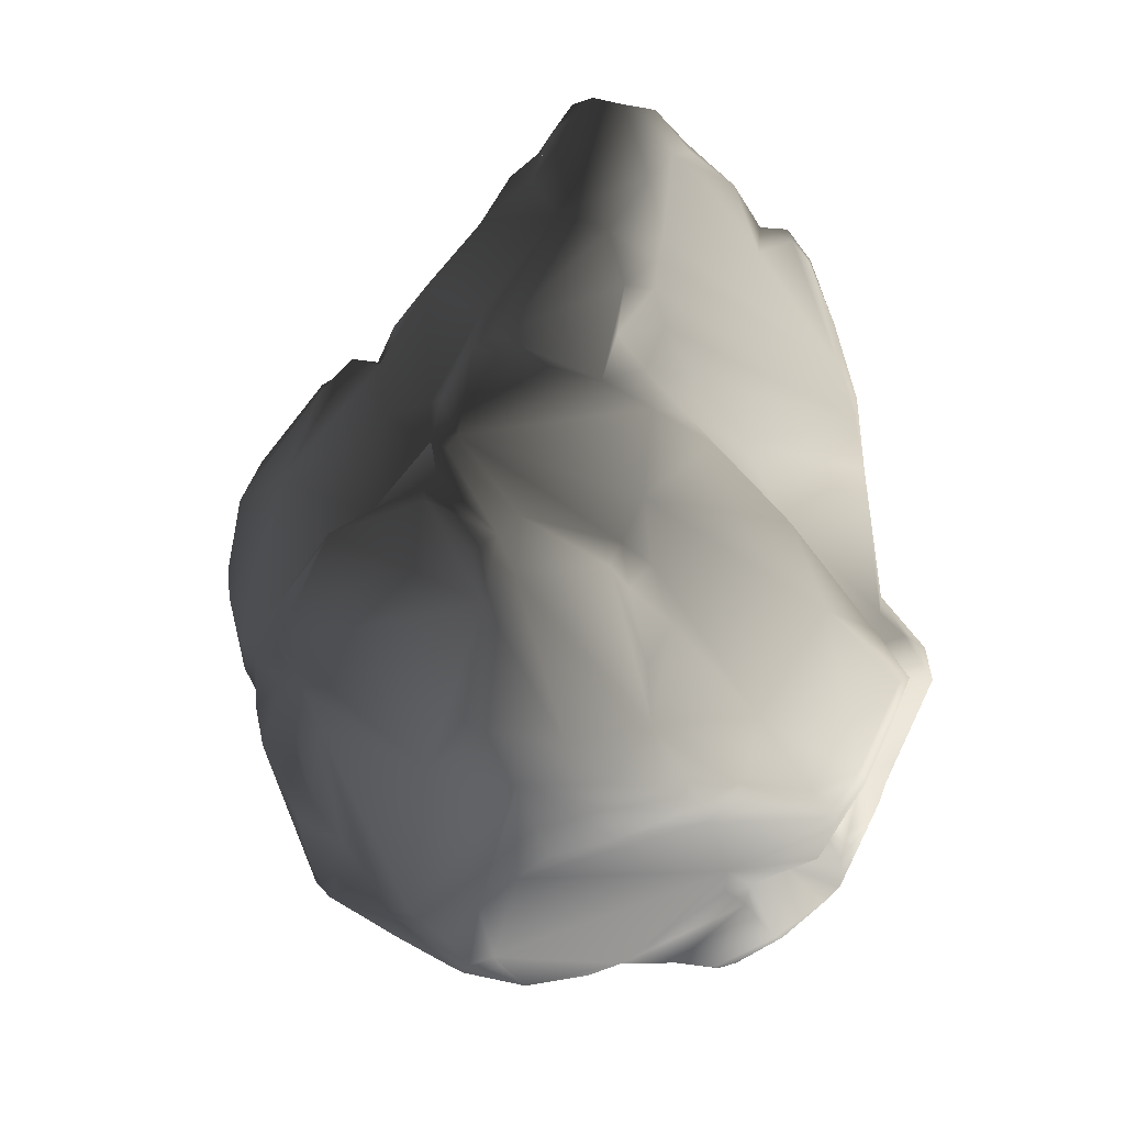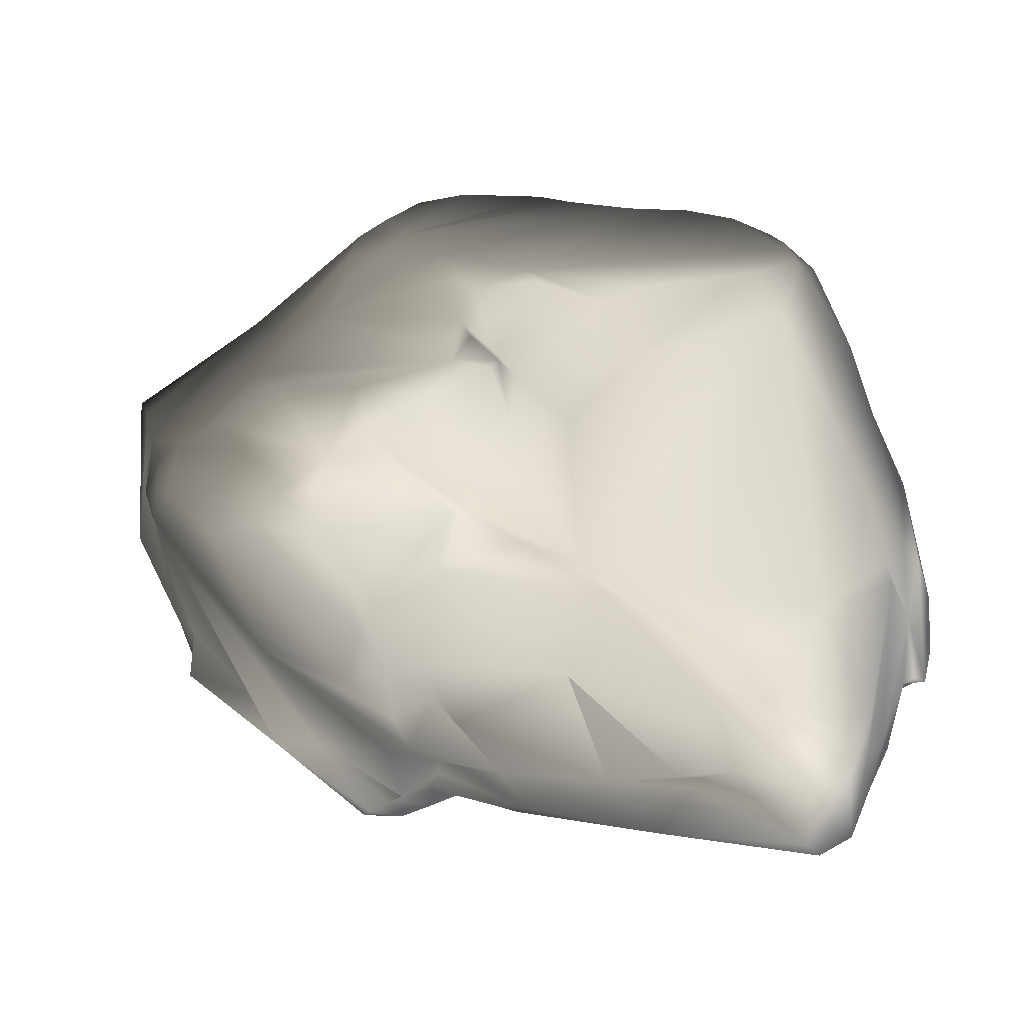
<metadata>
{"format":"obj","ext":"obj","renderer":"f3d","projection":"perspective","resolution":1024,"background":"white","views":[{"elev":-39.1,"azim":8.1,"up":"+Z"},{"elev":0.8,"azim":-27.0,"up":"+Y"}]}
</metadata>
<code>
v 1.287 -0.3977 -2.055
v 0.7756 -0.06289 -2.106
v 0.7384 -0.7142 -2.227
v 1.333 -0.2884 -2.026
v 1.234 0.0797 -1.983
v -0.2159 -0.6248 -2.409
v 0.3048 -0.8057 -2.341
v 0.7223 -0.8641 -2.224
v 0.2788 -1.005 -2.303
v -0.4705 0.2363 -2.331
v -0.4485 -0.3444 -2.395
v -0.6195 0.2647 -2.353
v -0.6547 -0.07519 -2.398
v 0.08791 -1.006 -2.314
v -0.03479 -0.7795 -2.395
v 0.5251 -1.01 -2.198
v 0.1431 0.6768 -2.166
v -0.373 0.6692 -2.264
v -0.4437 0.3813 -2.311
v -0.04579 0.7499 -2.181
v 0.1971 0.7174 -2.112
v 0.4409 0.5944 -2.234
v 0.2556 0.8106 -1.934
v 0.8379 0.3077 -2.083
v 0.6461 0.8132 -2.158
v 0.4529 0.9018 -1.93
v 0.639 0.6443 -2.247
v 0.9711 0.5158 -2.171
v 0.7389 0.9329 -2.063
v 0.6509 1.066 -1.886
v 0.8122 0.9942 -1.972
v 1.002 0.7272 -2.049
v 1.159 0.8263 -1.856
v 1.239 0.7236 -1.851
v 1.04 0.2697 -1.885
v 1.327 0.5594 -1.87
v 1.355 0.2607 -1.87
v 1.286 0.1455 -1.821
v 0.8711 0.2581 -1.996
v 0.7419 0.273 -2.015
v 1.327 0.5594 -1.87
v 1.424 0.9917 -0.9652
v 1.239 0.7236 -1.851
v 1.159 0.8263 -1.856
v 1.613 0.5043 -1.288
v 1.573 0.4166 -1.455
v 0.5789 1.366 -1.431
v 0.8122 0.9942 -1.972
v 0.6129 1.243 -1.695
v 0.4303 1.342 -1.527
v 0.6509 1.066 -1.886
v 1.795 0.7135 -0.1272
v 1.363 1.354 0.03387
v 1.909 0.356 -0.4896
v 0.8214 1.523 -0.08074
v 0.4889 1.735 0.389
v 0.7294 1.718 0.5806
v 0.8585 1.659 0.836
v 0.3509 1.799 -0.01354
v 0.1357 1.76 -0.9505
v 0.2567 1.839 -0.1893
v -0.03833 1.867 -0.528
v 0.05785 1.751 -0.9497
v -0.1193 1.83 -0.7047
v 0.3954 1.521 -1.3
v -0.2116 1.781 -0.7791
v 1.423 1.173 0.8996
v 0.9063 1.56 1.106
v 1.722 0.9536 0.208
v 1.62 0.8293 0.4183
v 1.509 0.5658 1.048
v 1.377 0.9893 1.15
v 1.102 1.377 1.224
v 0.866 1.5 1.306
v 0.7457 1.369 1.63
v 0.7703 1.455 1.451
v 0.6267 1.377 1.634
v 0.395 1.302 1.727
v 0.4992 1.088 1.872
v 0.6387 0.6149 2.083
v 1.442 0.642 1.258
v 1.167 -0.01934 1.927
v 0.7517 0.2087 2.231
v 0.8118 -0.09377 2.287
v 1.17 -0.3683 1.955
v 0.8695 -0.1859 2.253
v 1.597 0.2793 1.311
v 1.245 -0.1003 1.941
v 1.353 -0.7026 1.847
v 1.54 -0.2944 1.615
v 1.469 -0.5508 1.73
v 1.253 -0.6759 1.896
v 1.195 -0.7038 1.886
v 1.574 -0.255 1.495
v 1.667 -0.01905 1.086
v 1.65 0.006653 0.8213
v 1.666 -0.1846 0.3868
v 1.668 -0.03094 -0.1597
v 1.579 0.3381 0.9572
v 1.679 0.2477 -0.1726
v 1.69 0.04914 -0.3443
v 1.794 -0.04224 -0.6959
v 1.676 0.001697 -0.4943
v 1.587 -0.0358 -0.7536
v 1.738 -0.02801 -1.026
v 1.923 0.1504 -0.8622
v 1.668 0.3685 -1.238
v 1.511 0.2233 -1.341
v 1.511 0.329 -1.635
v 1.408 0.2018 -1.743
v 1.361 0.1525 -1.722
v 1.286 0.1455 -1.821
v 1.355 0.2607 -1.87
v 1.17 -0.3683 1.955
v 0.8889 -0.9712 2.139
v 0.8695 -0.1859 2.253
v 1.195 -0.7038 1.886
v 1.071 -1.016 1.928
v 0.4861 -0.9767 2.606
v 0.5431 -0.7716 2.562
v 0.3918 -0.2988 2.397
v 0.8118 -0.09377 2.287
v 0.7517 0.2087 2.231
v 0.6387 0.6149 2.083
v 0.4992 1.088 1.872
v -0.1358 -0.203 2.253
v -0.6834 -0.06217 1.988
v -0.1741 -0.5143 2.405
v -0.01382 -0.7057 2.566
v -0.5857 -0.2074 2.065
v -0.8919 0.01729 1.822
v 0.2468 -0.7806 2.665
v 0.0293 -0.8378 2.626
v -1.021 0.1468 1.566
v -1.143 -0.1156 1.448
v -0.7774 0.577 1.487
v -0.8831 0.8346 1.49
v -0.8237 0.8687 1.455
v -1.205 0.6918 1.496
v -1.376 0.6204 1.506
v -1.568 0.5403 1.492
v -0.668 0.7987 1.329
v -0.7276 0.9103 1.23
v -0.2873 1.158 1.498
v -0.1889 0.8799 1.644
v -0.08619 1.23 1.541
v 0.395 1.302 1.727
v -0.5452 0.5869 1.651
v -1.438 -0.3468 1.324
v -1.242 -0.005767 1.504
v -1.58 -0.1324 1.389
v -1.708 0.03564 1.39
v -1.113 0.1414 1.541
v -1.768 0.2487 1.426
v -1.708 0.4138 1.459
v 0.676 -1.356 1.19
v 1.582 -0.3525 1.031
v 0.6469 -1.37 1.009
v 0.6195 -1.384 0.7739
v 1.18 -0.8719 1.5
v 0.7461 -1.379 1.838
v 0.6148 -1.449 1.593
v 0.4888 -1.467 2.21
v 0.6605 -1.389 2.226
v 0.847 -1.299 1.936
v 1.071 -1.016 1.928
v 1.195 -0.7038 1.886
v 1.375 -0.711 1.736
v 1.353 -0.7026 1.847
v 1.253 -0.6759 1.896
v 1.464 -0.6039 1.651
v 1.469 -0.5508 1.73
v 1.54 -0.2944 1.615
v 1.574 -0.255 1.495
v 1.667 -0.01905 1.086
v 1.642 -0.2605 0.7008
v 1.666 -0.1846 0.3868
v 1.042 -0.9216 0.01566
v 1.178 -0.6447 -0.2761
v 1.676 0.001697 -0.4943
v 1.587 -0.0358 -0.7536
v 1.69 0.04914 -0.3443
v 1.668 -0.03094 -0.1597
v 1.627 -0.3176 -0.8446
v 1.246 -0.7944 -0.4606
v 1.394 -0.7208 -0.9995
v 0.5325 -1.383 -0.6999
v 0.563 -1.341 -1.105
v 0.4106 -1.363 -0.9588
v 0.4445 -1.339 -1.235
v 1.019 -0.8545 -1.728
v 1.482 -0.4042 -1.795
v 0.7544 -1.15 0.04449
v 1.728 -0.3415 -1.222
v 1.684 -0.2531 -1.383
v 1.79 -0.1963 -1.088
v 1.738 -0.02801 -1.026
v 0.8771 -1.13 -0.1489
v 0.5877 -1.392 -0.1034
v 0.5504 -1.32 0.2444
v 0.8 -1.221 0.2328
v 0.6684 -1.359 0.4986
v 1.251 -0.5706 -2.005
v 1.287 -0.3977 -2.055
v 0.7384 -0.7142 -2.227
v 1.333 -0.2884 -2.026
v 0.952 -0.8493 -2.065
v 0.7223 -0.8641 -2.224
v 0.5223 -1.179 -1.959
v 0.5251 -1.01 -2.198
v 0.6447 -1.283 -1.442
v 0.5201 -1.284 -1.67
v 1.511 -0.2546 -1.767
v 1.234 0.0797 -1.983
v 1.361 0.1525 -1.722
v 1.511 0.2233 -1.341
v 1.286 0.1455 -1.821
v -1.418 0.4591 -1.752
v -1.015 0.1569 -2.067
v -1.051 0.4938 -2.007
v -0.7571 0.5452 -2.185
v -0.6195 0.2647 -2.353
v -0.6919 0.5498 -2.226
v -0.4705 0.2363 -2.331
v -0.4437 0.3813 -2.311
v -0.373 0.6692 -2.264
v -0.9831 -0.03795 -2.172
v -0.836 -0.1633 -2.275
v -0.6547 -0.07519 -2.398
v -0.4485 -0.3444 -2.395
v -0.1311 -1.129 -2.214
v -0.2159 -0.6248 -2.409
v -0.03479 -0.7795 -2.395
v 0.08791 -1.006 -2.314
v 0.2788 -1.005 -2.303
v -0.6014 -1.035 -2.009
v -1.23 -0.7347 -1.485
v -1.111 0.003615 -1.927
v -0.2586 -1.276 -1.991
v -1.238 -0.06301 -1.755
v -1.362 -0.3054 -1.606
v -1.527 -0.4795 -0.9764
v -1.514 0.3751 -1.6
v -1.567 0.7222 -1.49
v 0.2734 -1.093 -2.22
v 0.5251 -1.01 -2.198
v 0.5223 -1.179 -1.959
v -1.732 -0.01584 -1.049
v -1.743 0.6547 -0.9006
v -1.888 0.3133 -0.5452
v -1.848 0.5866 -0.5255
v -1.885 0.5186 -0.4121
v -1.456 -0.2989 -1.342
v -1.803 -0.06936 -0.5058
v -1.856 0.1059 -0.4178
v -1.956 0.241 -0.3142
v -2.041 0.4108 0.1265
v -2.091 0.2304 0.2167
v -2.064 0.4744 0.4706
v -1.95 0.1096 -0.2278
v -1.836 -0.04815 -0.2954
v -1.322 -0.8358 -0.4874
v -1.505 -0.5153 -0.8193
v -1.484 -0.76 -0.9434
v -1.308 -0.7686 -1.281
v -0.2414 -1.553 -1.419
v -1.158 -1.106 -0.506
v -0.5512 -1.547 -0.7249
v -0.9469 -1.113 -0.4102
v -1.605 -0.5396 0.4125
v -0.8913 -1.082 0.313
v -0.5739 -1.386 -0.1834
v -0.3741 -1.274 -1.908
v -0.654 -1.076 0.3873
v -0.7051 -1.115 1.246
v -0.3293 -1.354 0.7598
v 0.09767 -1.437 1.391
v -0.5849 -1.511 -0.5801
v -0.9678 -1.021 0.7596
v -0.9525 -0.764 1.011
v -1.174 -0.8409 1.008
v -0.3864 -1.119 1.737
v -0.09593 -1.138 2.013
v 0.2966 -1.383 2.4
v 0.4888 -1.467 2.21
v 0.6148 -1.449 1.593
v 0.3844 -1.455 1.197
v 0.676 -1.356 1.19
v 0.6469 -1.37 1.009
v -0.2476 -1.407 0.5238
v 0.01288 -1.148 2.385
v 0.1385 -1.099 2.696
v -1.255 -0.6172 1.144
v -1.099 -0.5708 1.186
v -1.438 -0.3468 1.324
v -1.143 -0.1156 1.448
v -0.6806 -0.6022 1.882
v -0.5857 -0.2074 2.065
v -0.8919 0.01729 1.822
v -0.9327 -0.8623 1.212
v -0.1674 -0.7525 2.366
v -0.1741 -0.5143 2.405
v -0.01382 -0.7057 2.566
v 0.0293 -0.8378 2.626
v -0.07713 -1.024 2.377
v -0.2363 -1.065 2.152
v -0.6806 -0.6022 1.882
v -0.09426 -1.083 2.091
v -1.708 0.4138 1.459
v -1.491 0.7315 1.331
v -1.568 0.5403 1.492
v -1.376 0.6204 1.506
v -1.205 0.6918 1.496
v -1.061 0.8639 1.447
v -0.8831 0.8346 1.49
v -0.8237 0.8687 1.455
v -0.8932 0.9862 1.3
v -0.7276 0.9103 1.23
v -1.749 0.7507 0.8956
v -1.722 0.8161 0.6537
v -1.211 1.127 0.2799
v -1.38 1.041 -0.03117
v -0.8386 1.069 1.076
v -1.036 1.441 0.1734
v -0.8531 1.574 -0.09107
v -1.094 1.152 -0.9466
v -0.723 1.26 -0.9549
v -0.7904 1.55 0.3213
v -0.8849 1.269 0.9635
v -0.9992 1.316 0.5693
v -0.7993 1.417 0.7742
v -0.7953 1.225 1.11
v -0.5321 1.26 1.293
v -0.2873 1.158 1.498
v -0.5441 1.318 1.222
v -0.08619 1.23 1.541
v 0.395 1.302 1.727
v 0.6267 1.377 1.634
v 0.7703 1.455 1.451
v 0.7294 1.718 0.5806
v 0.4889 1.735 0.389
v 0.3509 1.799 -0.01354
v 0.8585 1.659 0.836
v 0.9063 1.56 1.106
v 0.866 1.5 1.306
v -0.7904 1.55 0.3213
v 0.2567 1.839 -0.1893
v -0.03833 1.867 -0.528
v -0.6863 1.668 -0.1261
v -0.2557 1.823 -0.635
v -0.1193 1.83 -0.7047
v -0.2116 1.781 -0.7791
v -0.5646 1.251 -1.062
v 0.05785 1.751 -0.9497
v -0.3638 1.139 -1.242
v -0.04502 1.099 -1.479
v 0.4303 1.342 -1.527
v 0.6129 1.243 -1.695
v 0.393 1.08 -1.744
v 0.6509 1.066 -1.886
v 0.4529 0.9018 -1.93
v -0.3541 1.143 -1.514
v 0.3694 0.8488 -1.76
v 0.2556 0.8106 -1.934
v 0.2698 0.8224 -1.779
v -0.06881 1.097 -1.789
v -0.04579 0.7499 -2.181
v 0.1971 0.7174 -2.112
v -0.373 0.6692 -2.264
v -0.7571 0.5452 -2.185
v -0.6919 0.5498 -2.226
v -1.196 0.7855 -1.571
v -1.051 0.4938 -2.007
v -1.418 0.4591 -1.752
v -0.5924 1.264 -1.154
v -1.127 1.018 -1.217
v -0.7728 1.261 -1.018
v -1.409 0.8186 -1.46
v -1.567 0.7222 -1.49
v -1.743 0.6547 -0.9006
v -1.848 0.5866 -0.5255
v -1.837 0.6078 -0.3347
v -1.885 0.5186 -0.4121
v -2.064 0.4744 0.4706
v -2.041 0.4108 0.1265
v -1.947 0.577 0.7467
v -1.917 0.3835 1.058
v -1.863 0.2449 1.29
v -1.768 0.2487 1.426
v -1.708 0.03564 1.39
v -1.863 0.2449 1.29
v -1.768 0.2487 1.426
v -1.934 0.09548 1.138
v -1.917 0.3835 1.058
v -1.58 -0.1324 1.389
v -1.462 -0.3925 1.258
v -2.03 0.04986 0.8012
v -2.115 0.233 0.4408
v -1.386 -0.6677 0.948
v -0.4406 -1.343 -0.1169
v 0.5325 -1.383 -0.6999
v 0.4106 -1.363 -0.9588
v 0.5877 -1.392 -0.1034
v -0.07684 -1.535 -0.8715
v 0.3342 -1.429 0.09308
v 0.5504 -1.32 0.2444
v 0.4195 -1.425 0.4208
v 0.6684 -1.359 0.4986
v 0.6195 -1.384 0.7739
v 0.3686 -1.493 -1.211
v 0.4445 -1.339 -1.235
v 0.5201 -1.284 -1.67
v -0.08539 -1.589 -1.286
v 0.108 -1.219 -2.048
v -0.3632 -1.37 0.4934
v -0.1736 -1.608 -1.041
v -0.48 -1.432 -0.2799
v -0.5206 -1.447 -0.4761
v -0.5686 -1.214 0.2728
v -0.5739 -1.386 -0.1834
v -0.3031 -1.594 -1.136
v 0.4685 -1.455 0.7635
v 0.4888 -1.467 2.21
v 0.2965 -1.033 2.746
v 0.6605 -1.389 2.226
v 0.2966 -1.383 2.4
v 0.1385 -1.099 2.696
v 0.8201 -1.191 2.133
v 0.847 -1.299 1.936
v 0.1431 0.6768 -2.166
v 0.2556 0.8106 -1.934
v 0.1971 0.7174 -2.112
v -1.534 0.1225 -1.468
v -1.13 1.3 0.3367
g Rock_11_(9)_4730_17
f 1 3 2
f 2 4 1
f 5 4 2
f 6 2 3
f 3 7 6
f 7 3 8
f 8 9 7
f 2 6 10
f 11 10 6
f 12 10 11
f 11 13 12
f 7 9 14
f 14 15 7
f 7 15 6
f 8 16 9
f 2 10 17
f 18 17 10
f 10 19 18
f 17 18 20
f 20 21 17
f 17 23 22
f 24 17 22
f 22 23 25
f 25 23 26
f 24 22 27
f 25 27 22
f 27 28 24
f 28 27 29
f 29 27 25
f 26 29 25
f 29 26 30
f 30 31 29
f 32 29 31
f 29 32 28
f 31 33 32
f 32 33 34
f 34 28 32
f 28 34 35
f 34 36 35
f 35 36 37
f 38 35 37
f 35 38 5
f 5 39 35
f 28 35 39
f 2 39 5
f 39 24 28
f 24 39 40
f 39 2 40
f 17 40 2
f 40 17 24
f 41 43 42
f 42 43 44
f 42 45 41
f 41 45 46
f 42 44 47
f 47 44 48
f 48 49 47
f 47 49 50
f 48 51 49
f 45 42 52
f 52 42 53
f 52 54 45
f 53 42 55
f 53 55 56
f 56 57 53
f 53 57 58
f 56 55 59
f 59 55 60
f 60 61 59
f 62 61 60
f 62 60 63
f 63 64 62
f 65 50 63
f 63 60 65
f 55 65 60
f 64 63 66
f 58 67 53
f 67 58 68
f 53 67 69
f 42 65 55
f 69 67 70
f 70 67 71
f 71 67 72
f 72 67 73
f 68 73 67
f 74 73 68
f 75 73 74
f 72 73 75
f 74 76 75
f 77 75 76
f 77 78 75
f 75 78 79
f 79 80 75
f 81 75 80
f 75 81 72
f 72 81 71
f 80 82 81
f 83 82 80
f 82 83 84
f 84 85 82
f 84 86 85
f 71 81 87
f 87 81 82
f 82 88 87
f 85 88 82
f 89 88 85
f 90 88 89
f 87 88 90
f 89 91 90
f 85 92 89
f 93 92 85
f 94 87 90
f 95 87 94
f 87 95 96
f 96 95 97
f 96 97 98
f 98 99 96
f 96 99 87
f 99 98 100
f 101 100 98
f 100 101 54
f 54 101 102
f 102 101 103
f 102 103 104
f 104 105 102
f 102 105 106
f 102 106 54
f 107 106 105
f 105 108 107
f 46 107 108
f 54 52 100
f 45 54 106
f 106 107 45
f 107 46 45
f 100 70 99
f 69 70 100
f 100 52 69
f 109 46 108
f 108 110 109
f 110 108 111
f 110 111 112
f 112 113 110
f 109 110 113
f 113 41 109
f 46 109 41
f 53 69 52
f 71 99 70
f 87 99 71
f 114 116 115
f 115 117 114
f 118 117 115
f 119 115 116
f 116 120 119
f 116 121 120
f 122 121 116
f 122 123 121
f 123 124 121
f 121 124 125
f 125 126 121
f 125 127 126
f 128 126 127
f 121 126 128
f 128 129 121
f 127 130 128
f 131 130 127
f 121 129 132
f 120 121 132
f 129 133 132
f 127 134 131
f 134 135 131
f 136 134 127
f 134 136 137
f 138 137 136
f 137 139 134
f 134 139 140
f 134 140 141
f 136 142 138
f 143 138 142
f 144 143 142
f 142 145 144
f 145 146 144
f 147 146 145
f 145 125 147
f 127 125 145
f 148 145 142
f 145 148 127
f 127 148 136
f 142 136 148
f 149 135 150
f 150 151 149
f 152 151 150
f 150 153 152
f 153 150 135
f 152 153 154
f 155 154 153
f 153 141 155
f 141 153 134
f 135 134 153
f 156 158 157
f 157 158 159
f 157 160 156
f 156 160 161
f 161 162 156
f 163 162 161
f 161 164 163
f 164 161 165
f 166 165 161
f 161 160 166
f 167 166 160
f 167 160 168
f 157 168 160
f 168 169 167
f 167 169 170
f 169 168 171
f 157 171 168
f 171 172 169
f 171 173 172
f 173 171 174
f 157 174 171
f 157 175 174
f 175 157 176
f 175 176 177
f 178 177 176
f 177 178 179
f 180 177 179
f 179 181 180
f 182 177 180
f 183 177 182
f 184 181 179
f 185 184 179
f 186 184 185
f 186 185 187
f 187 188 186
f 188 187 189
f 189 190 188
f 186 188 191
f 186 191 192
f 185 179 193
f 193 179 178
f 192 194 186
f 195 194 192
f 195 196 194
f 186 194 196
f 181 184 196
f 196 184 186
f 196 197 181
f 197 196 195
f 193 198 185
f 187 185 198
f 198 199 187
f 199 198 193
f 193 200 199
f 200 193 201
f 201 202 200
f 202 201 176
f 176 159 202
f 203 192 191
f 192 203 204
f 205 204 203
f 204 206 192
f 203 207 205
f 207 208 205
f 208 207 209
f 209 210 208
f 191 209 207
f 191 207 203
f 191 211 209
f 209 211 212
f 190 212 211
f 191 188 211
f 211 188 190
f 159 176 157
f 206 214 213
f 215 213 214
f 197 213 215
f 215 216 197
f 214 217 215
f 195 213 197
f 192 213 195
f 213 192 206
f 218 220 219
f 219 220 221
f 222 219 221
f 221 223 222
f 224 222 223
f 223 225 224
f 226 225 223
f 222 227 219
f 228 227 222
f 222 229 228
f 229 230 228
f 231 228 230
f 230 232 231
f 231 232 233
f 233 234 231
f 231 234 235
f 228 231 236
f 228 236 237
f 237 227 228
f 227 237 238
f 236 231 239
f 240 238 237
f 237 241 240
f 242 241 237
f 238 240 218
f 243 218 240
f 218 243 244
f 235 245 231
f 245 235 246
f 246 247 245
f 248 244 243
f 249 244 248
f 248 250 249
f 250 248 242
f 251 249 250
f 250 252 251
f 253 242 248
f 240 253 248
f 240 241 253
f 253 241 242
f 242 254 250
f 255 252 250
f 250 254 255
f 252 255 256
f 257 252 256
f 256 258 257
f 259 257 258
f 258 256 260
f 260 256 255
f 261 255 254
f 255 261 260
f 261 254 262
f 254 263 262
f 262 263 264
f 265 264 263
f 265 236 264
f 264 236 266
f 266 267 264
f 261 262 267
f 264 267 262
f 268 267 266
f 267 269 261
f 270 261 269
f 270 260 261
f 270 269 271
f 269 272 271
f 273 266 236
f 274 271 272
f 271 274 275
f 274 276 275
f 277 275 276
f 269 267 278
f 278 267 268
f 275 279 271
f 270 271 279
f 275 280 279
f 270 279 281
f 281 279 280
f 275 277 282
f 277 283 282
f 283 277 284
f 285 284 277
f 277 286 285
f 287 286 277
f 288 286 287
f 287 289 288
f 287 277 290
f 276 290 277
f 283 284 291
f 291 284 292
f 293 281 280
f 280 294 293
f 295 293 294
f 295 294 296
f 294 297 296
f 296 297 298
f 298 299 296
f 297 294 300
f 297 301 298
f 298 301 302
f 303 302 301
f 301 304 303
f 305 292 304
f 304 301 305
f 291 292 305
f 300 282 297
f 294 280 300
f 301 297 306
f 306 305 301
f 307 282 306
f 306 282 308
f 308 305 306
f 275 282 300
f 280 275 300
f 291 305 308
f 308 283 291
f 282 283 308
f 309 311 310
f 311 312 310
f 310 312 313
f 313 314 310
f 313 315 314
f 314 315 316
f 316 317 314
f 317 316 318
f 310 319 309
f 319 310 314
f 314 320 319
f 320 314 321
f 322 320 321
f 323 321 314
f 314 317 323
f 318 323 317
f 322 321 324
f 322 324 325
f 325 326 322
f 326 325 327
f 325 324 328
f 321 323 329
f 321 329 330
f 330 329 331
f 331 328 330
f 323 318 332
f 332 329 323
f 331 329 332
f 333 332 318
f 318 334 333
f 332 335 331
f 333 335 332
f 333 334 335
f 335 334 336
f 335 336 337
f 337 338 335
f 339 335 338
f 340 335 339
f 340 341 335
f 341 331 335
f 328 331 341
f 341 342 328
f 339 343 340
f 344 343 339
f 339 345 344
f 346 342 347
f 328 347 348
f 348 349 328
f 350 349 348
f 348 351 350
f 350 351 352
f 352 353 350
f 353 352 354
f 350 353 325
f 349 350 325
f 328 349 325
f 327 325 353
f 354 355 353
f 356 355 354
f 354 357 356
f 356 357 358
f 358 359 356
f 359 358 360
f 360 361 359
f 362 355 356
f 363 356 359
f 359 361 363
f 363 361 364
f 356 365 364
f 356 363 365
f 364 365 363
f 364 366 356
f 356 366 362
f 367 366 364
f 364 368 367
f 369 366 367
f 366 369 370
f 370 362 366
f 370 369 371
f 372 362 370
f 372 370 373
f 373 374 372
f 375 362 372
f 355 362 375
f 372 376 375
f 375 376 377
f 326 377 376
f 378 372 374
f 376 378 326
f 376 372 378
f 374 379 378
f 326 378 379
f 380 326 379
f 380 381 326
f 326 381 382
f 382 381 383
f 384 382 383
f 383 385 384
f 382 384 320
f 382 322 326
f 322 382 320
f 386 320 384
f 387 386 384
f 386 387 309
f 309 387 388
f 388 389 309
f 309 319 386
f 386 319 320
f 390 392 391
f 391 393 390
f 394 393 391
f 393 395 390
f 395 393 396
f 396 295 395
f 396 393 397
f 397 393 394
f 394 259 397
f 398 397 259
f 397 398 260
f 260 270 397
f 399 397 270
f 397 399 396
f 293 295 396
f 396 399 293
f 281 399 270
f 399 281 293
f 258 398 259
f 260 398 258
f 400 402 401
f 401 403 400
f 404 402 400
f 400 403 405
f 406 405 403
f 407 405 406
f 406 408 407
f 407 408 409
f 404 410 402
f 411 402 410
f 411 410 412
f 410 247 412
f 413 247 410
f 413 410 404
f 247 413 414
f 405 415 400
f 413 266 414
f 239 414 266
f 414 239 231
f 266 413 416
f 404 416 413
f 404 417 416
f 418 416 417
f 278 416 418
f 400 417 404
f 415 419 400
f 400 419 272
f 272 418 417
f 272 417 400
f 278 418 269
f 420 269 418
f 272 419 274
f 276 274 419
f 419 415 276
f 416 278 268
f 421 416 268
f 416 421 266
f 266 421 268
f 290 276 415
f 405 290 415
f 290 405 422
f 290 422 287
f 289 287 422
f 422 409 289
f 407 422 405
f 409 422 407
f 266 273 239
f 239 273 236
f 236 265 237
f 237 265 242
f 263 242 265
f 254 242 263
f 423 425 424
f 426 423 424
f 424 427 426
f 133 427 424
f 119 424 425
f 425 428 119
f 428 425 429
f 429 118 428
f 424 132 133
f 115 428 118
f 428 115 119
f 132 424 120
f 120 424 119
f 430 432 431
f 248 433 240
f 243 433 248
f 240 433 243
f 375 353 355
f 327 353 375
f 375 377 327
f 326 327 377
f 328 324 434
f 434 324 321
f 434 330 328
f 330 434 321
f 42 47 65
f 50 65 47
f 178 201 193
f 176 201 178
f 218 219 238
f 238 219 227
f 414 245 247
f 231 245 414

</code>
